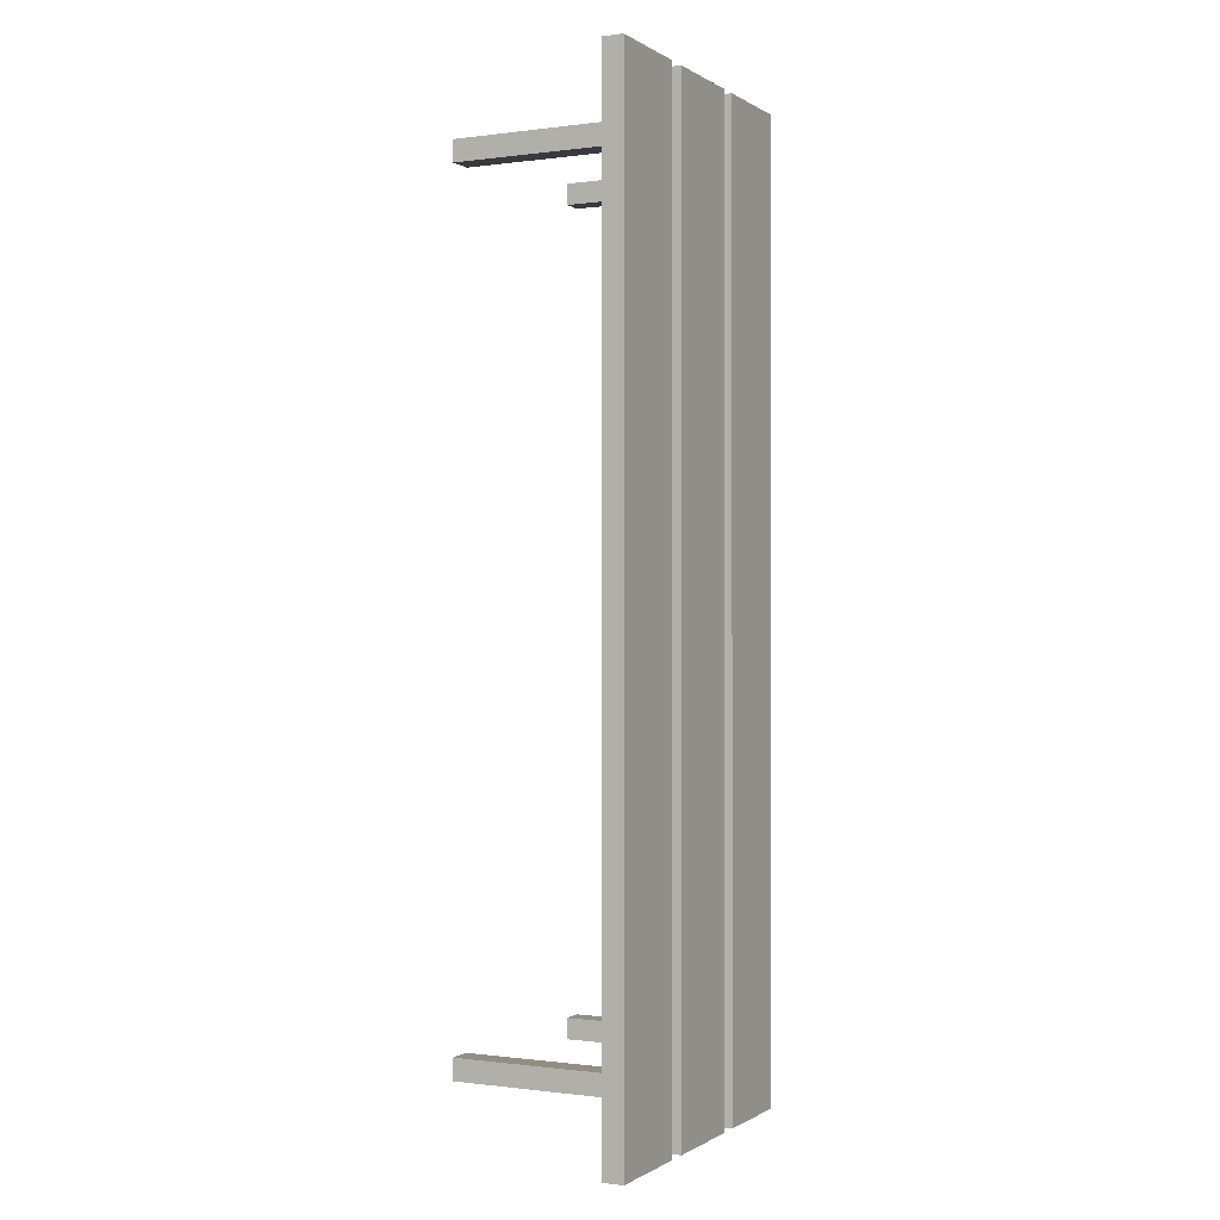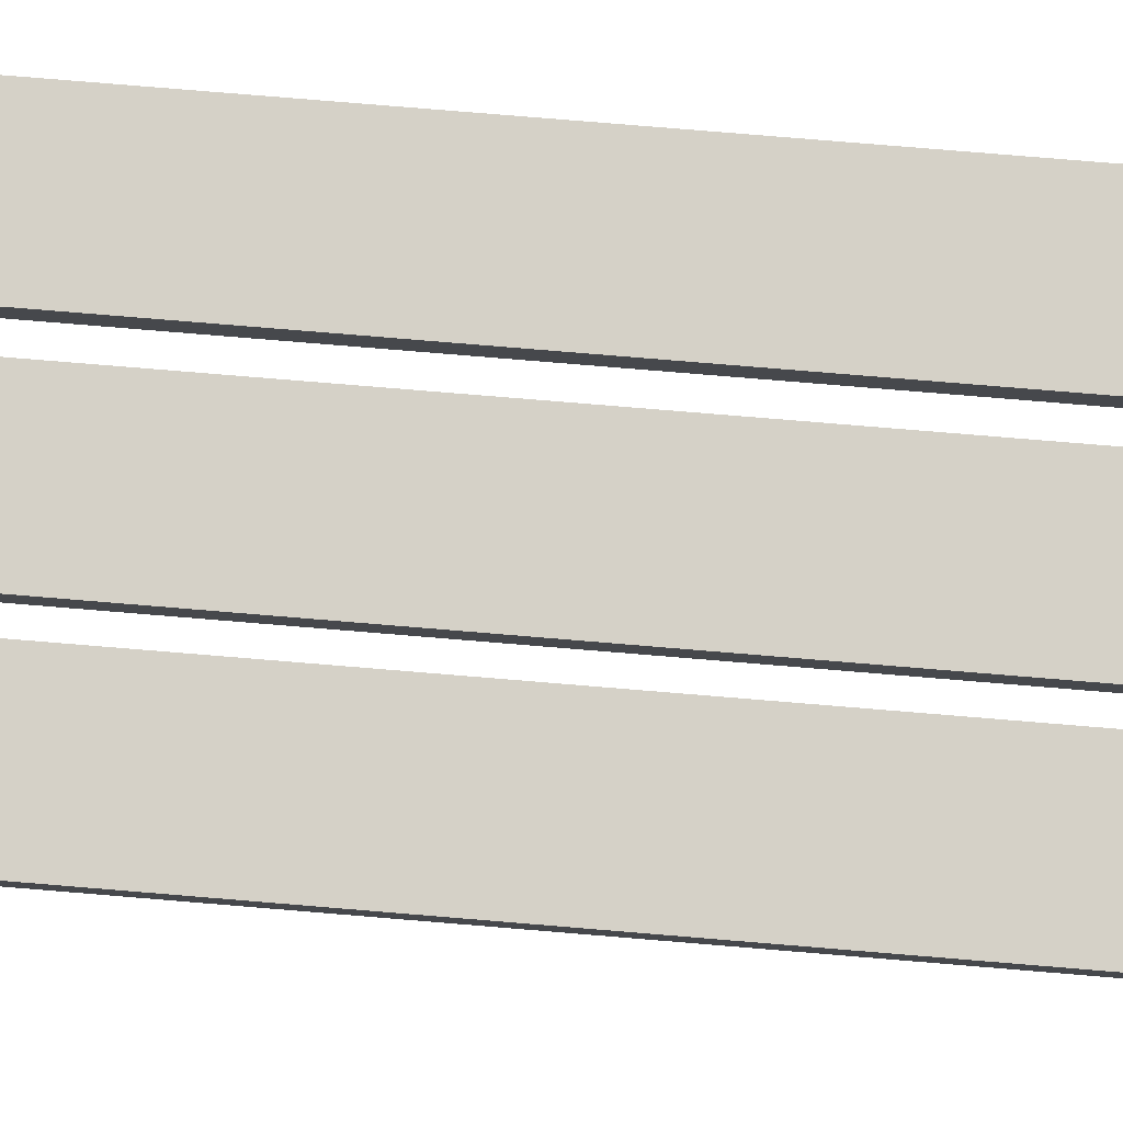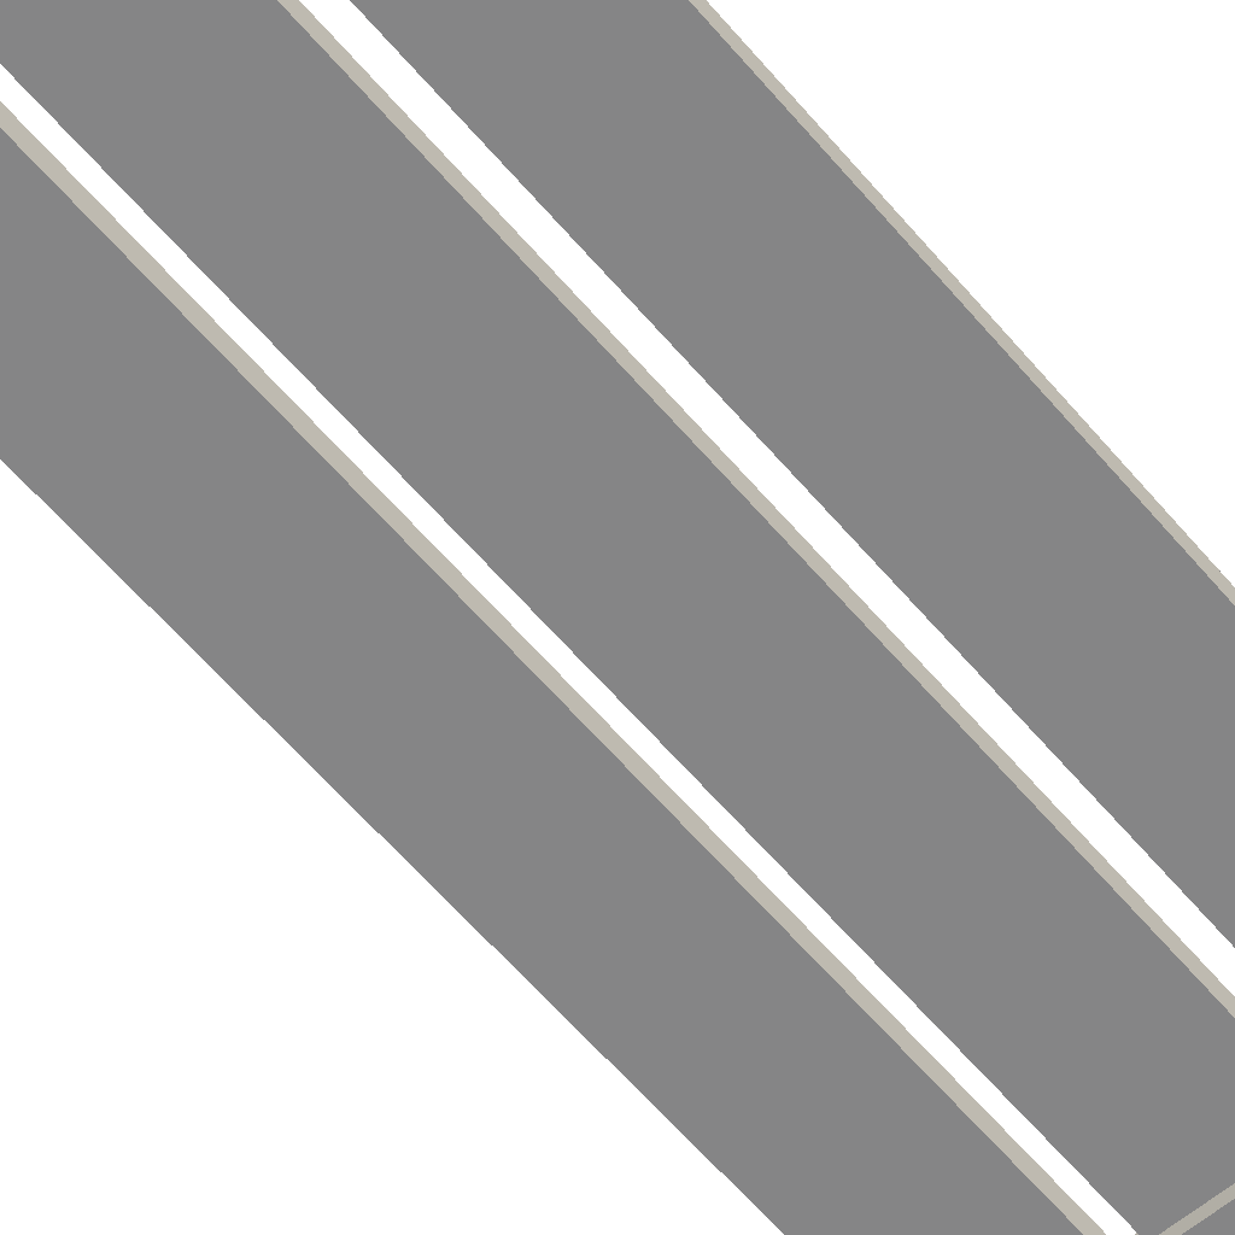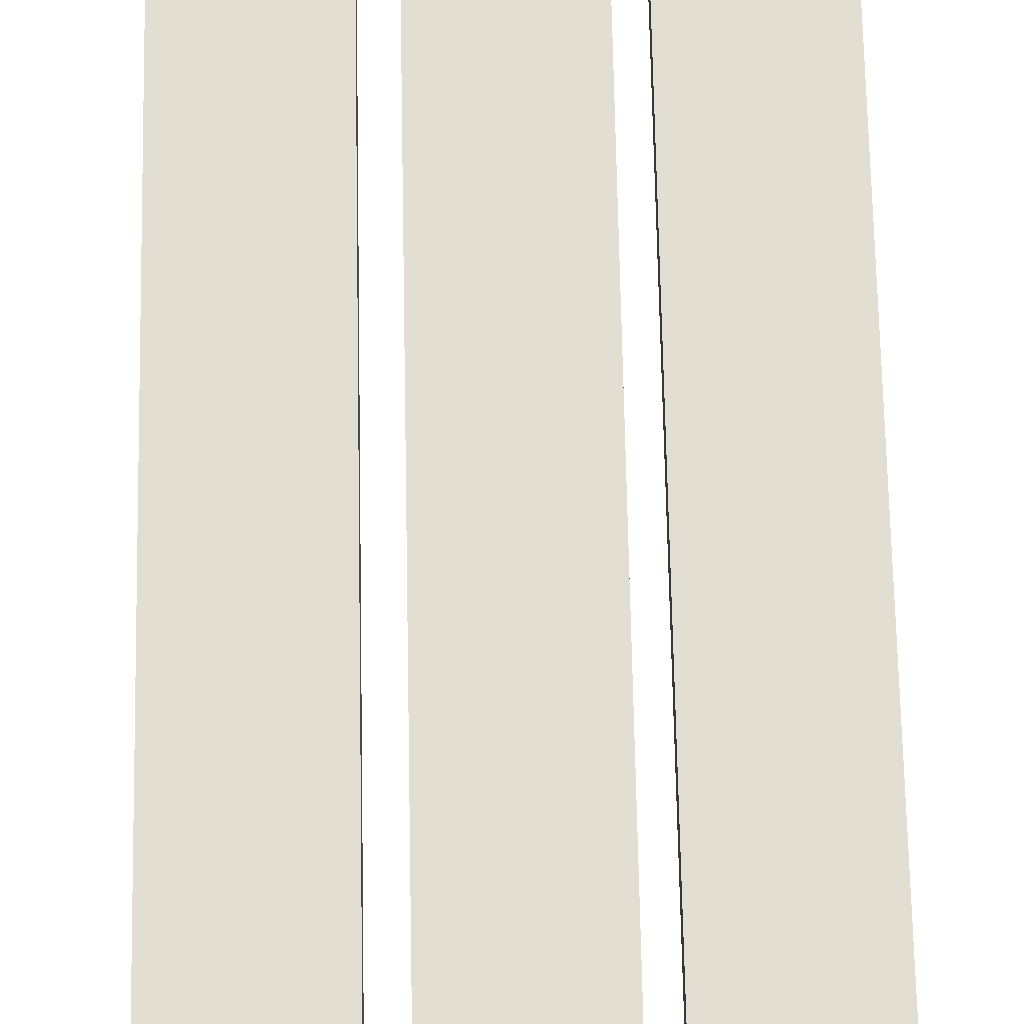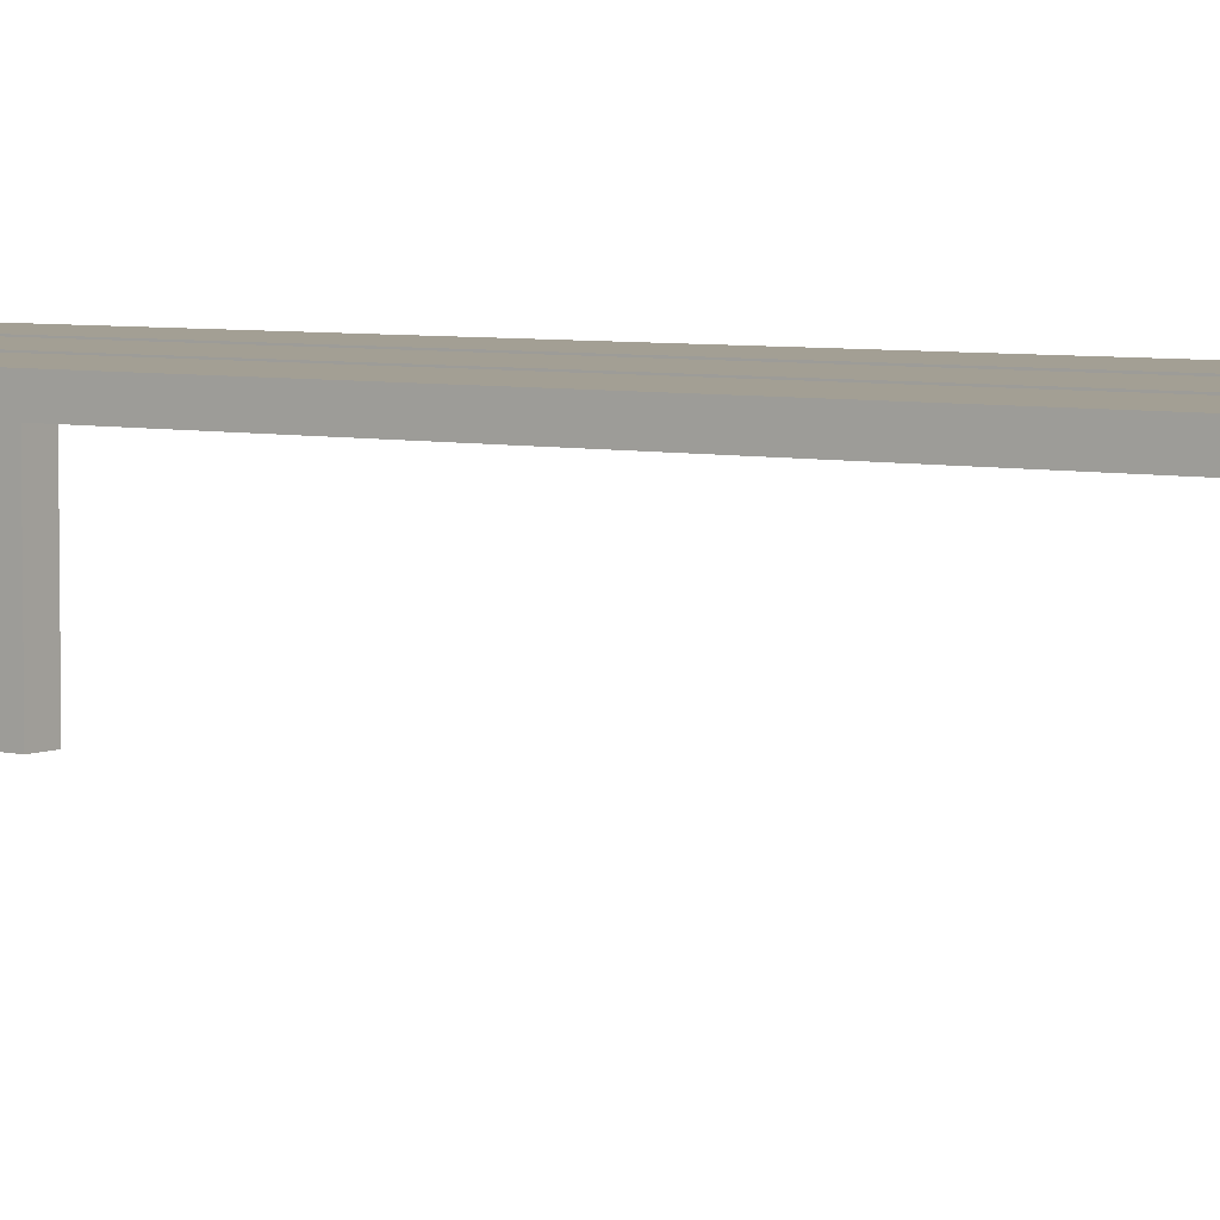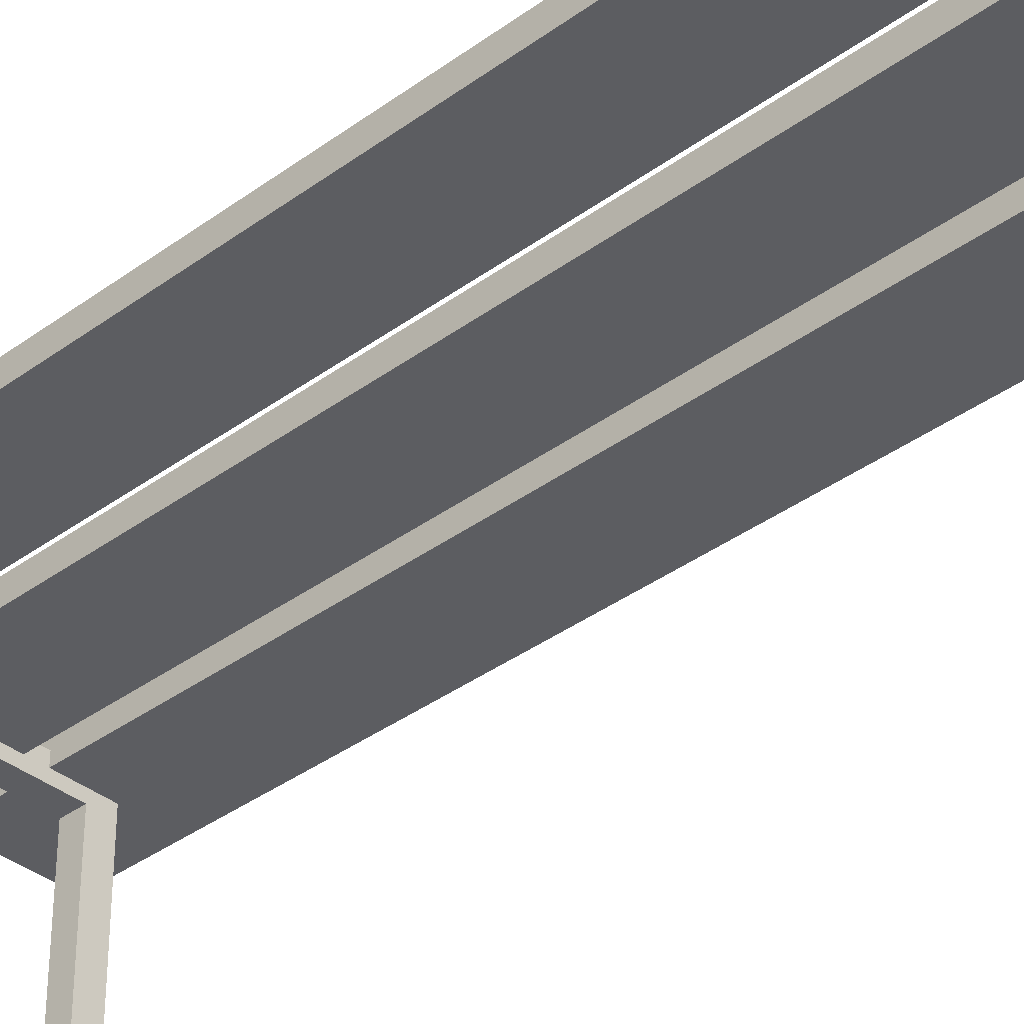
<metadata>
{"format":"obj","ext":"obj","renderer":"f3d","projection":"perspective","resolution":1024,"background":"white","views":[{"elev":-0.4,"azim":116.6,"up":"+Z"},{"elev":79.1,"azim":-85.3,"up":"+Y"},{"elev":-61.9,"azim":40.4,"up":"+Y"},{"elev":67.8,"azim":178.9,"up":"+Y"},{"elev":5.3,"azim":-53.3,"up":"+Y"},{"elev":-36.5,"azim":133.8,"up":"+Y"}]}
</metadata>
<code>
o Cube
v 1.724 3.219 -0.1505
v 1.724 2.918 -0.1505
v 1.724 3.219 0.1505
v 1.724 2.918 0.1505
v -1.724 3.219 -0.1505
v -1.724 2.918 -0.1505
v -1.724 3.219 0.1505
v -1.724 2.918 0.1505
v 1.379 2.918 -0.1505
v 1.379 3.219 0.1505
v 1.379 2.918 0.1505
v 1.379 3.219 -0.1505
v -1.414 2.918 -0.1505
v -1.414 3.219 0.1505
v -1.414 2.918 0.1505
v -1.414 3.219 -0.1505
v -1.724 0.6554 -0.1505
v -1.724 0.6554 0.1505
v -1.414 0.6554 -0.1505
v 1.379 0.6554 0.1505
v 1.724 0.6554 0.1505
v 1.724 0.6554 -0.1505
v 1.379 0.6554 -0.1505
v -1.414 0.6554 0.1505
v 1.724 3.219 -11.61
v 1.724 2.918 -11.61
v 1.724 3.219 -11.91
v 1.724 2.918 -11.91
v -1.724 3.219 -11.61
v -1.724 2.918 -11.61
v -1.724 3.219 -11.91
v -1.724 2.918 -11.91
v 1.379 2.918 -11.61
v 1.379 3.219 -11.91
v 1.379 2.918 -11.91
v 1.379 3.219 -11.61
v -1.414 2.918 -11.61
v -1.414 3.219 -11.91
v -1.414 2.918 -11.91
v -1.414 3.219 -11.61
v -1.724 0.6554 -11.61
v -1.724 0.6554 -11.91
v -1.414 0.6554 -11.61
v 1.379 0.6554 -11.91
v 1.724 0.6554 -11.91
v 1.724 0.6554 -11.61
v 1.379 0.6554 -11.61
v -1.414 0.6554 -11.91
g Cube_Cube_Material
f 16 5 7 14
f 15 14 7 8
f 8 7 5 6
f 6 13 19 17
f 2 1 3 4
f 9 12 1 2
f 13 16 12 9
f 13 9 11 15
f 4 3 10 11
f 1 12 10 3
f 9 2 22 23
f 6 5 16 13
f 11 10 14 15
f 12 16 14 10
f 23 22 21 20
f 17 19 24 18
f 4 11 20 21
f 11 9 23 20
f 13 15 24 19
f 15 8 18 24
f 8 6 17 18
f 2 4 21 22
f 40 38 31 29
f 39 32 31 38
f 32 30 29 31
f 30 41 43 37
f 26 28 27 25
f 33 26 25 36
f 37 33 36 40
f 37 39 35 33
f 28 35 34 27
f 25 27 34 36
f 33 47 46 26
f 30 37 40 29
f 35 39 38 34
f 36 34 38 40
f 47 44 45 46
f 41 42 48 43
f 28 45 44 35
f 35 44 47 33
f 37 43 48 39
f 39 48 42 32
f 32 42 41 30
f 26 46 45 28
o Cube.001
v 2.249 3.353 1.05
v 2.249 3.062 1.05
v 2.249 3.353 -12.81
v 2.249 3.062 -12.81
v 0.8821 3.353 1.05
v 0.8821 3.062 1.05
v 0.8821 3.353 -12.81
v 0.8821 3.062 -12.81
v 0.589 3.353 1.05
v 0.589 3.062 1.05
v 0.589 3.353 -12.81
v 0.589 3.062 -12.81
v -0.7784 3.353 1.05
v -0.7784 3.062 1.05
v -0.7784 3.353 -12.81
v -0.7784 3.062 -12.81
v -1.033 3.353 1.05
v -1.033 3.062 1.05
v -1.033 3.353 -12.81
v -1.033 3.062 -12.81
v -2.4 3.353 1.05
v -2.4 3.062 1.05
v -2.4 3.353 -12.81
v -2.4 3.062 -12.81
g Cube.001_Cube.001_Material.001
f 49 50 52 51
f 51 52 56 55
f 55 56 54 53
f 53 54 50 49
f 51 55 53 49
f 56 52 50 54
f 57 58 60 59
f 59 60 64 63
f 63 64 62 61
f 61 62 58 57
f 59 63 61 57
f 64 60 58 62
f 65 66 68 67
f 67 68 72 71
f 71 72 70 69
f 69 70 66 65
f 67 71 69 65
f 72 68 66 70

</code>
